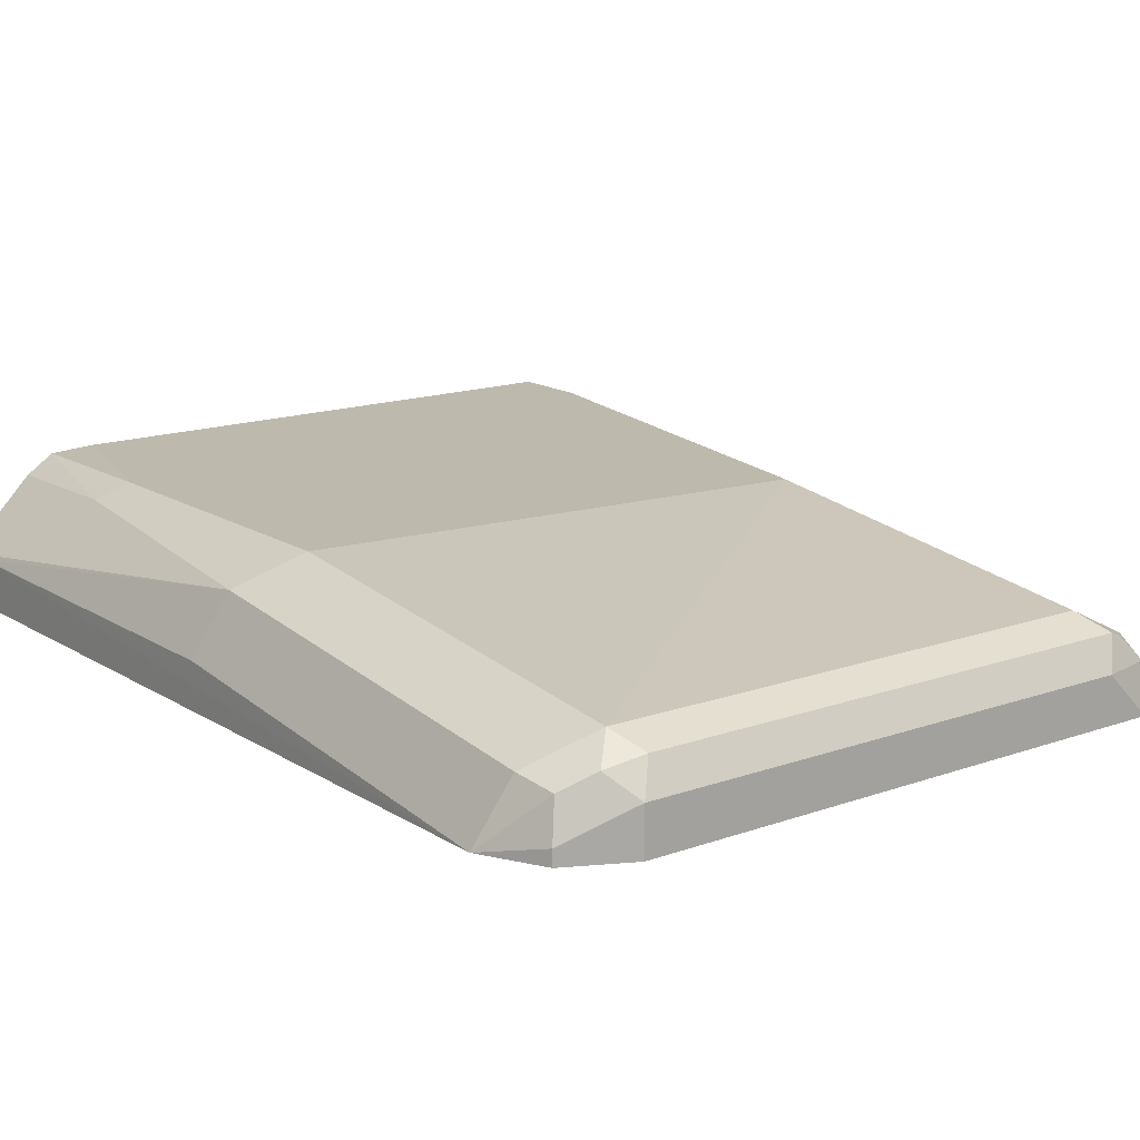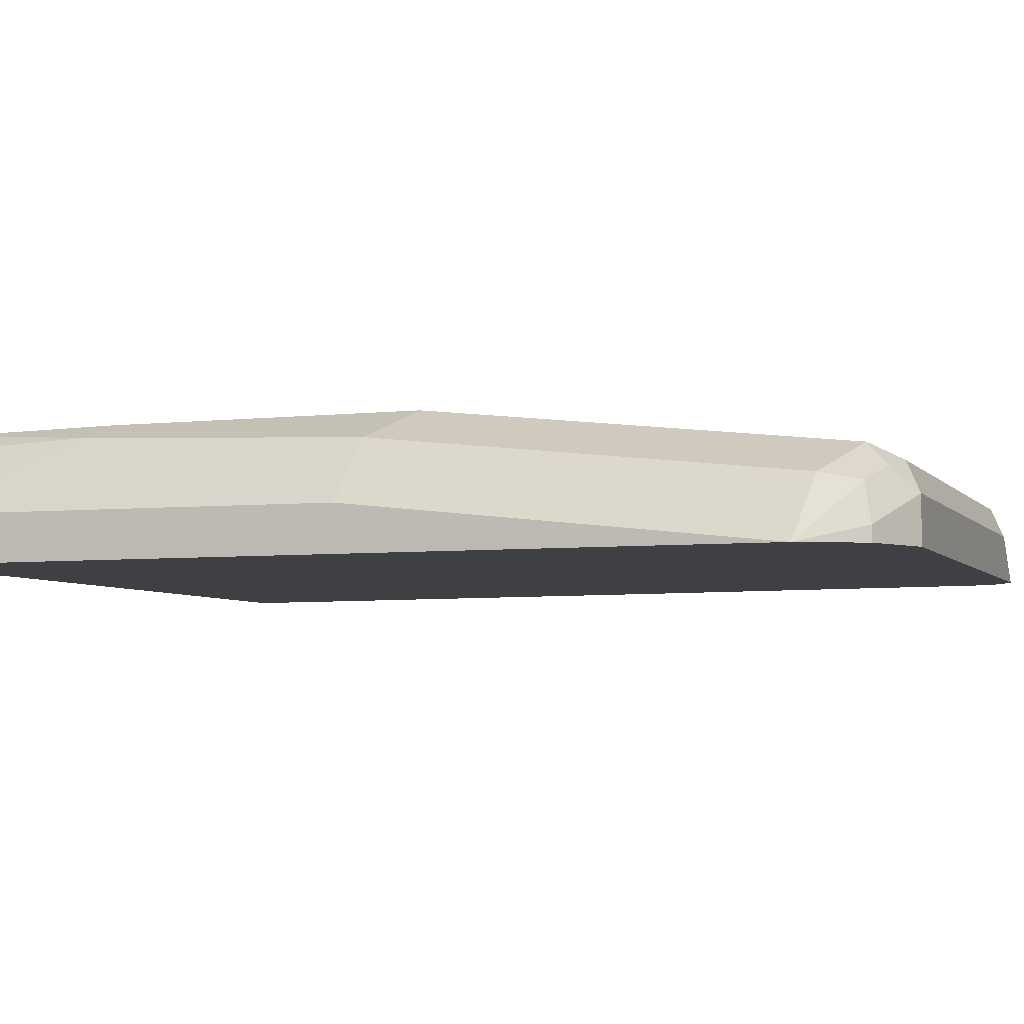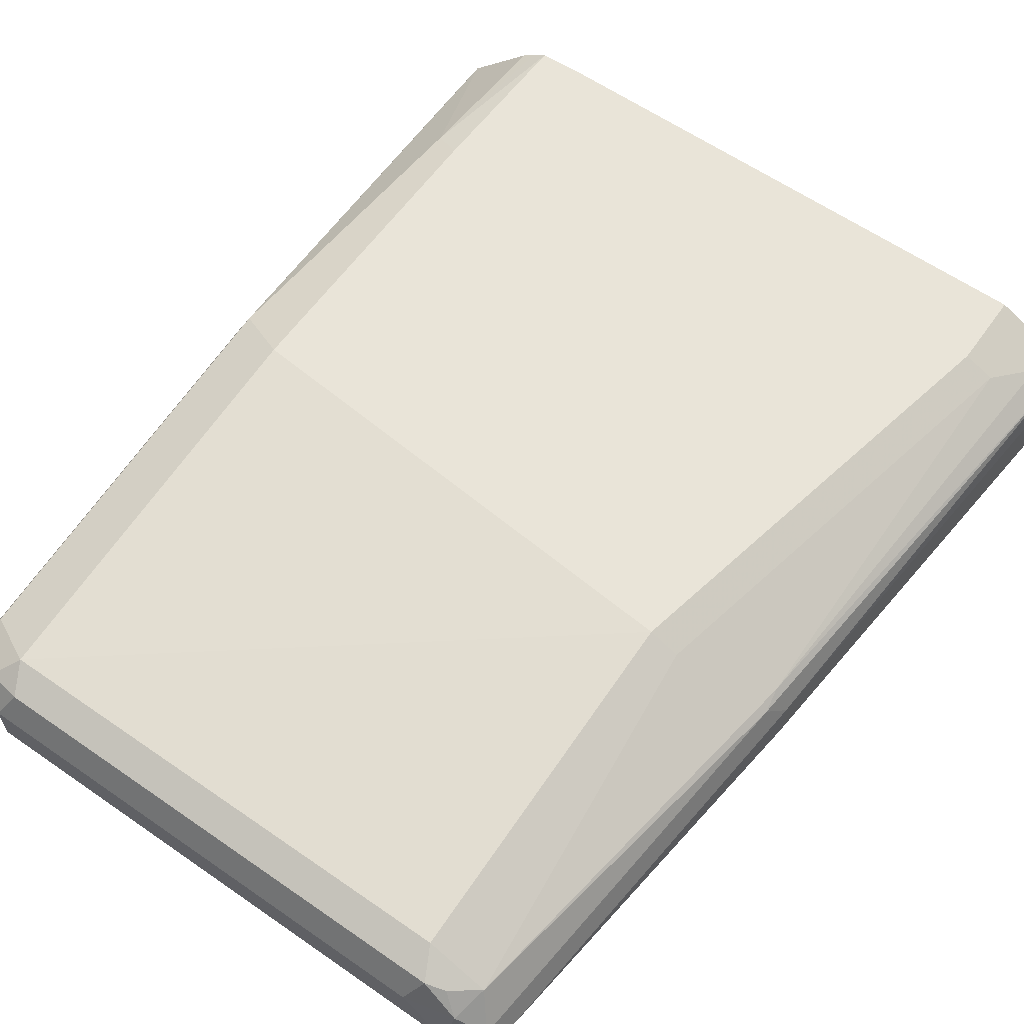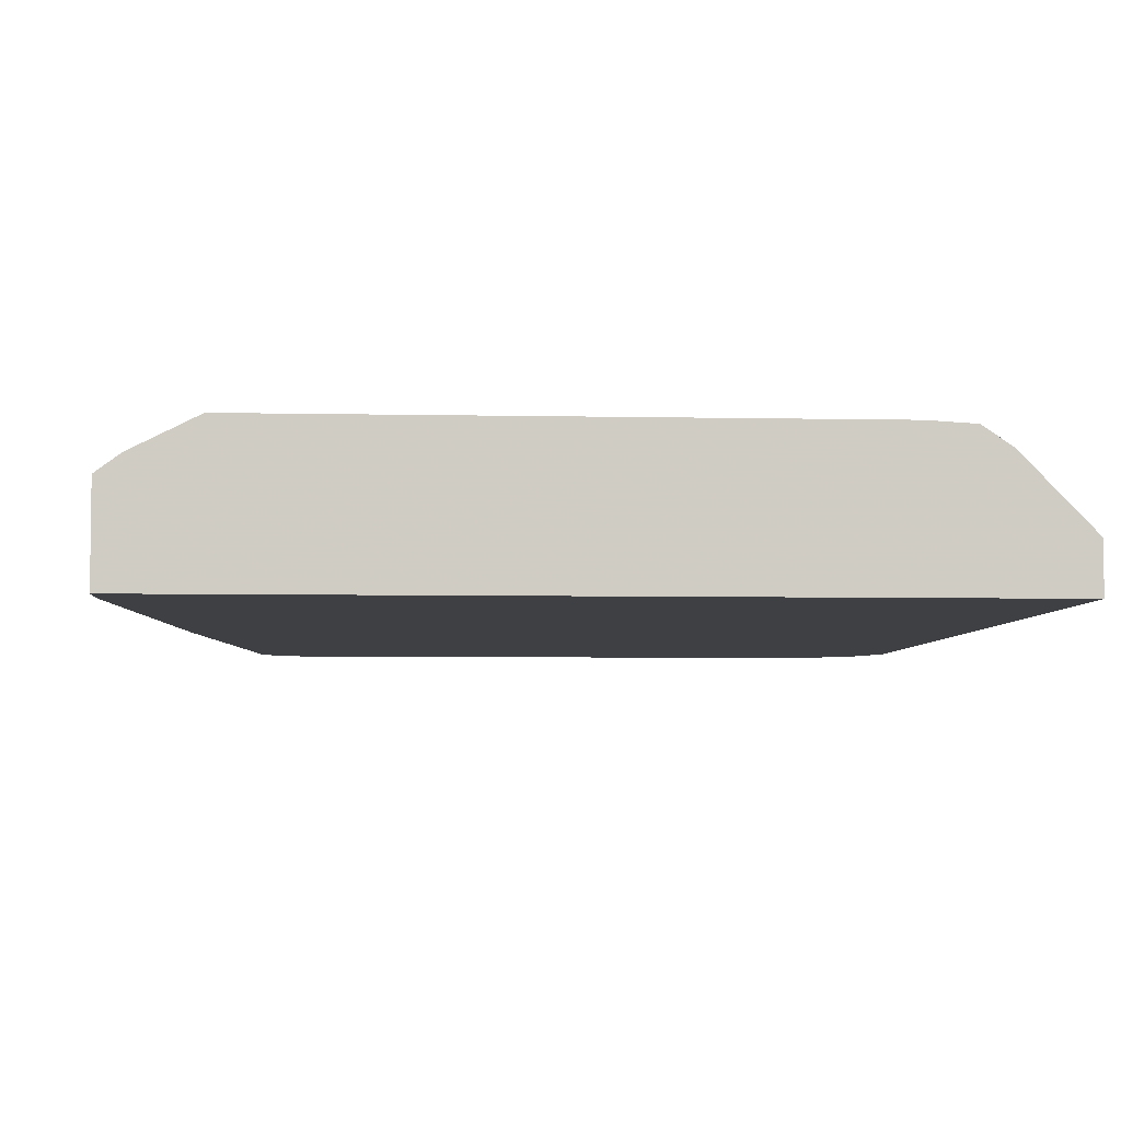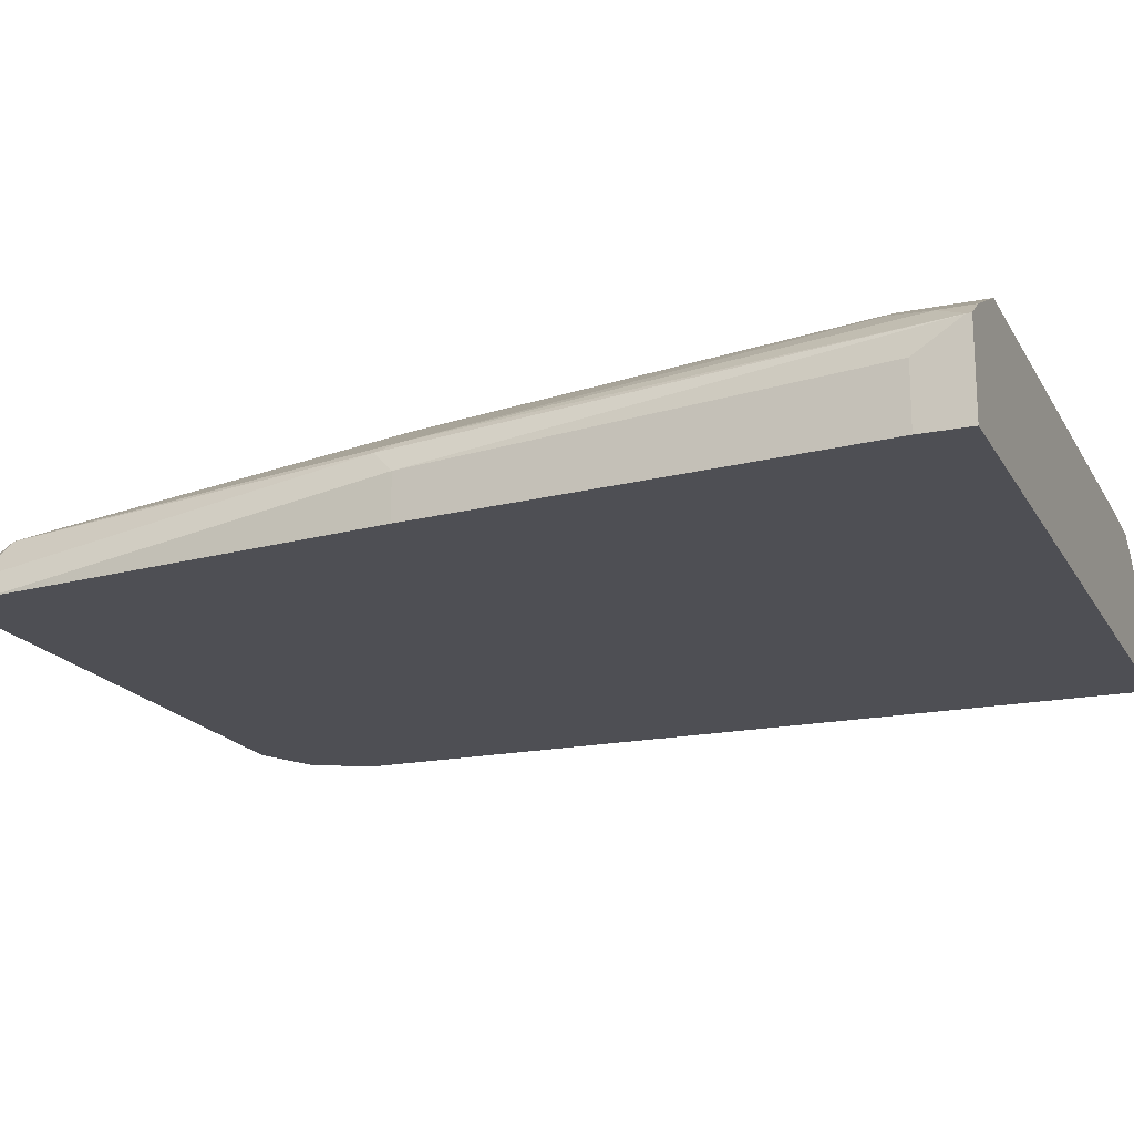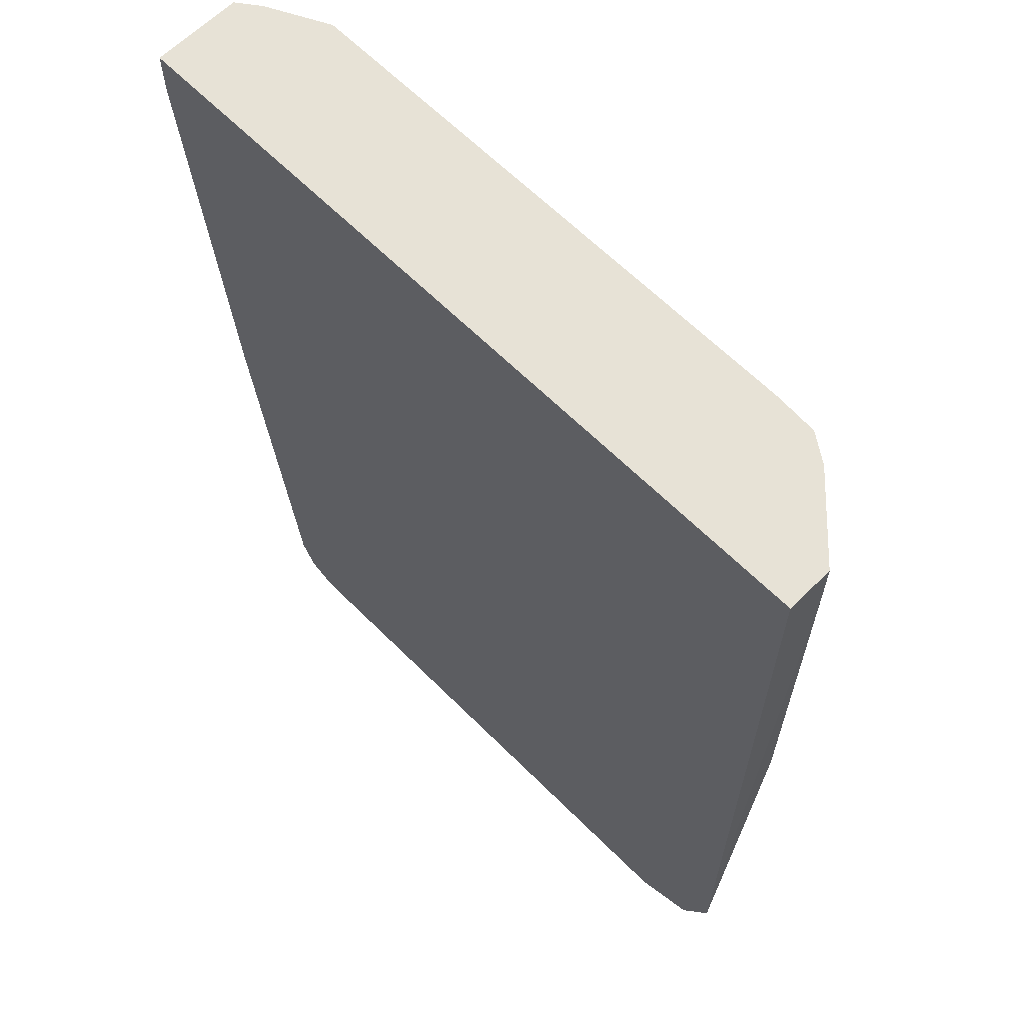
<metadata>
{"format":"obj","ext":"obj","renderer":"f3d","projection":"perspective","resolution":1024,"background":"white","views":[{"elev":15.3,"azim":142.7,"up":"+Y"},{"elev":-5.1,"azim":109.9,"up":"+Y"},{"elev":60.7,"azim":-144.7,"up":"+Y"},{"elev":-5.0,"azim":-4.0,"up":"+Y"},{"elev":-18.4,"azim":-68.5,"up":"+Y"},{"elev":63.6,"azim":45.2,"up":"+Z"}]}
</metadata>
<code>
v -0.2388 9.207e-05 -0.1268
v 0.1014 9.207e-05 -0.1268
v -0.2388 0.03984 -0.1268
v -0.2388 9.207e-05 -0.1486
v 0.1014 0.02098 -0.1268
v 0.1014 9.207e-05 -0.1422
v -0.2289 0.04713 -0.1268
v -0.2388 0.03984 -0.1289
v -0.2388 0.02735 -0.1486
v -0.2222 9.207e-05 -0.3434
v 0.07159 0.05139 -0.1268
v 0.1014 0.02098 -0.1422
v 0.08751 0.04713 -0.33
v 0.07405 0.05387 -0.1953
v 0.1009 9.207e-05 -0.5049
v -0.2252 0.049 -0.1268
v -0.2289 0.04713 -0.1414
v -0.2155 0.03366 -0.3434
v -0.2172 0.03031 -0.3535
v -0.2222 0.0202 -0.3434
v -0.2019 9.207e-05 -0.5252
v 0.06622 0.05498 -0.1268
v 0.101 0.0202 -0.3232
v 0.08751 0.02694 -0.5117
v 0.0606 0.0606 -0.3434
v 0.0606 0.0606 -0.202
v 0.05946 0.05948 -0.1268
v 0.1009 9.207e-05 -0.5051
v -0.202 0.0606 -0.1268
v -0.202 0.0606 -0.1616
v -0.2155 0.05387 -0.1616
v -0.1751 0.05387 -0.3636
v -0.1885 0.02694 -0.5252
v -0.1969 0.0101 -0.5353
v -0.1952 9.207e-05 -0.5387
v 0.08414 0.02357 -0.5286
v 0.07069 0.03031 -0.5353
v 0.0606 0.0404 -0.5252
v -0.1616 0.0606 -0.3636
v 0.04038 0.0606 -0.1268
v 0.09084 9.207e-05 -0.5253
v 0.08751 0.006738 -0.5319
v -0.1616 0.0404 -0.5252
v -0.1767 0.03031 -0.5353
v -0.1843 0.0202 -0.5403
v -0.1818 9.207e-05 -0.5454
v 0.0606 0.0202 -0.5454
v 0.05384 0.03366 -0.5387
v 0.08751 9.207e-05 -0.5319
v -0.1683 0.03366 -0.5387
v -0.1616 0.0202 -0.5454
v -0.1817 9.207e-05 -0.5454
v 0.0606 9.207e-05 -0.5454
f 30 39 32
f 25 38 39
f 25 39 30
f 25 30 29
f 26 40 27
f 25 40 26
f 28 41 42
f 24 38 25
f 28 42 36
f 25 29 40
f 24 37 38
f 18 31 32
f 24 28 36
f 21 34 35
f 20 34 21
f 19 34 20
f 19 33 34
f 18 33 19
f 18 32 33
f 17 31 18
f 30 32 31
f 16 31 17
f 24 36 37
f 32 39 33
f 43 50 44
f 33 44 45
f 16 30 31
f 47 50 48
f 47 51 50
f 47 52 51
f 47 53 52
f 45 50 51
f 45 52 46
f 45 51 52
f 44 50 45
f 42 53 47
f 42 49 53
f 41 49 42
f 38 43 39
f 38 50 43
f 38 48 50
f 37 48 38
f 37 47 48
f 36 47 37
f 36 42 47
f 35 45 46
f 34 45 35
f 33 39 43
f 33 45 34
f 33 43 44
f 16 29 30
f 13 24 25
f 15 28 24
f 1 28 15
f 1 41 28
f 1 49 41
f 1 53 49
f 1 52 53
f 1 46 52
f 1 35 46
f 1 21 35
f 1 10 21
f 1 4 10
f 1 15 6
f 1 8 9
f 1 7 3
f 1 16 7
f 1 29 16
f 1 40 29
f 1 27 40
f 1 22 27
f 1 11 22
f 1 5 11
f 1 2 5
f 15 24 23
f 1 3 8
f 1 6 2
f 1 9 4
f 2 12 5
f 14 27 22
f 2 6 12
f 14 26 27
f 13 26 14
f 13 25 26
f 13 23 24
f 12 23 13
f 11 14 22
f 10 20 21
f 8 20 9
f 8 19 20
f 12 15 23
f 8 18 19
f 8 17 18
f 7 16 17
f 6 15 12
f 5 14 11
f 5 13 14
f 5 12 13
f 4 20 10
f 4 9 20
f 3 17 8
f 3 7 17

</code>
